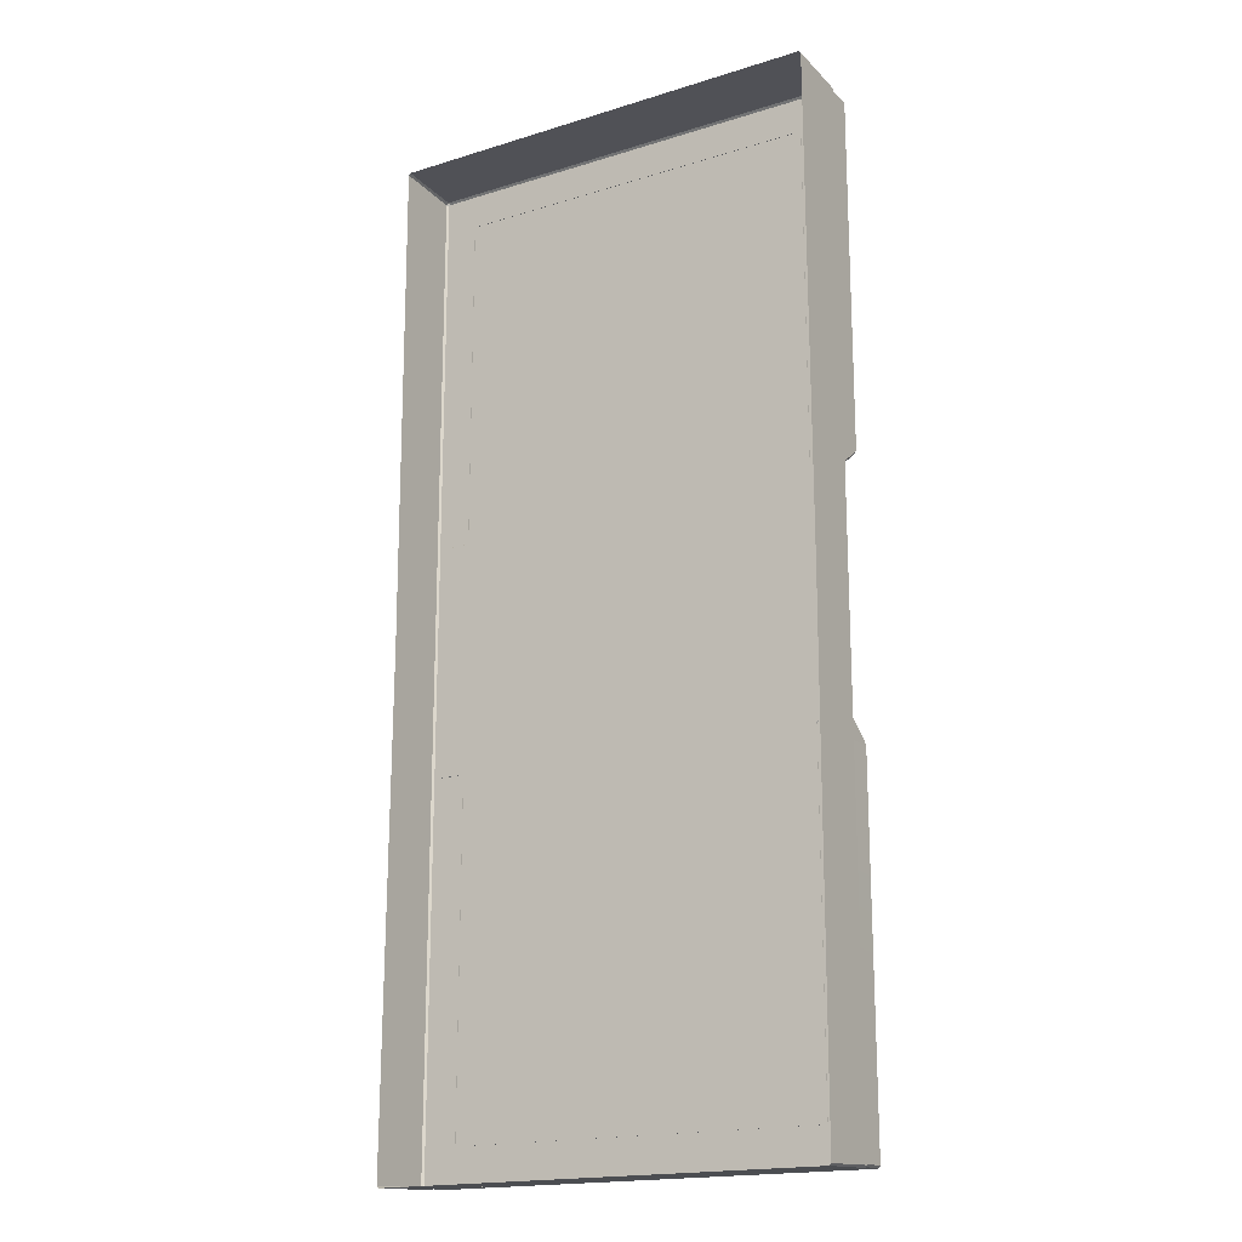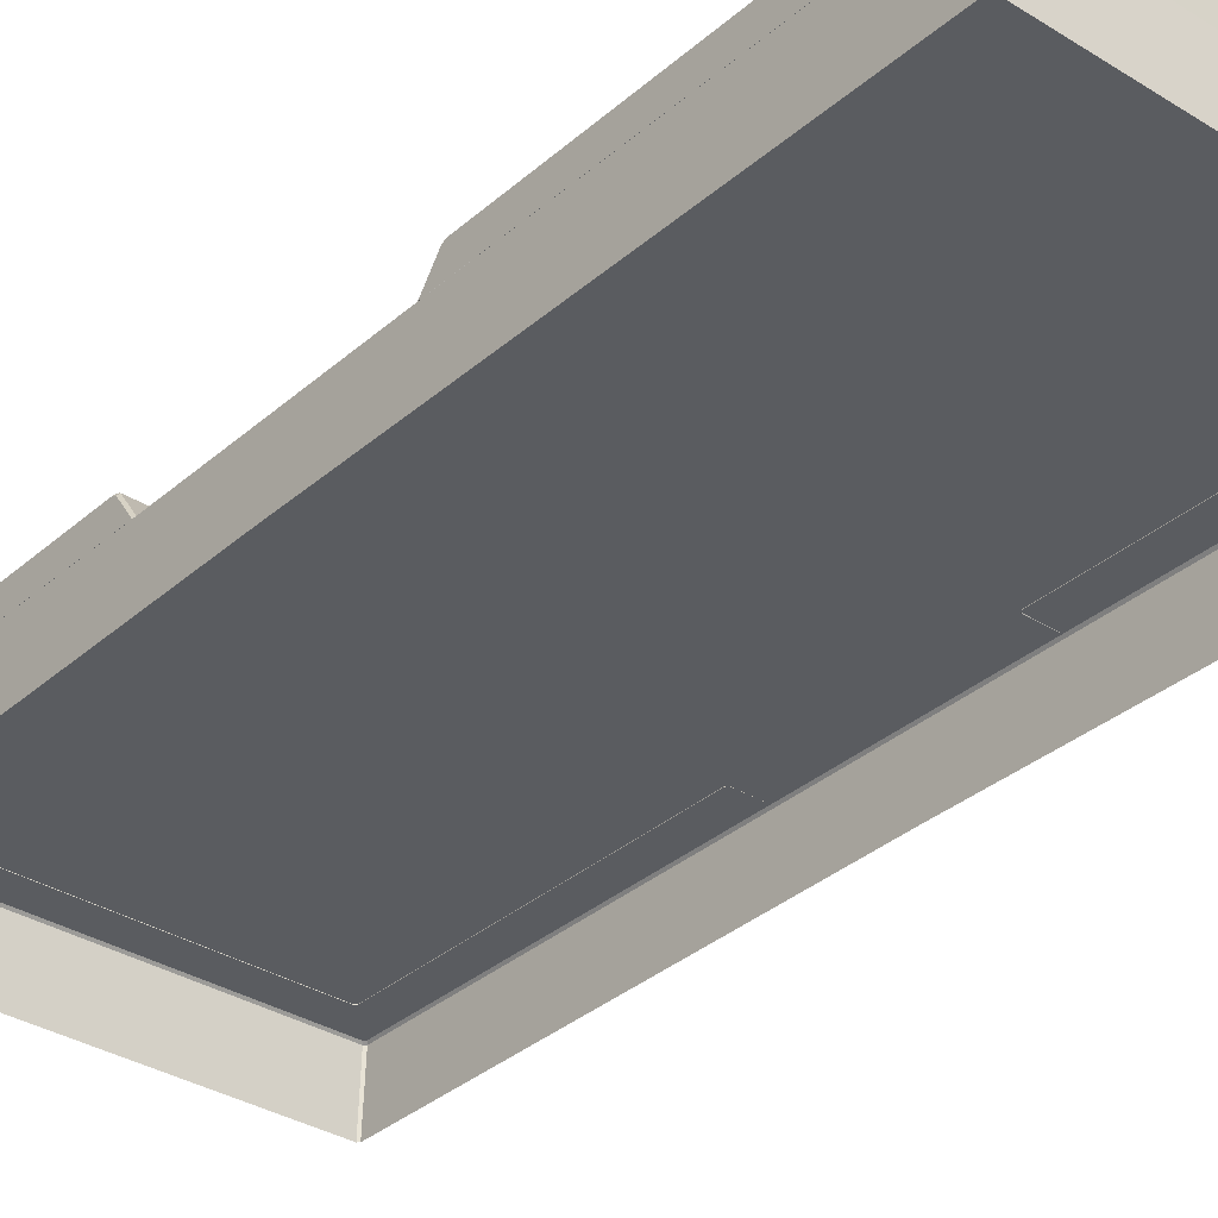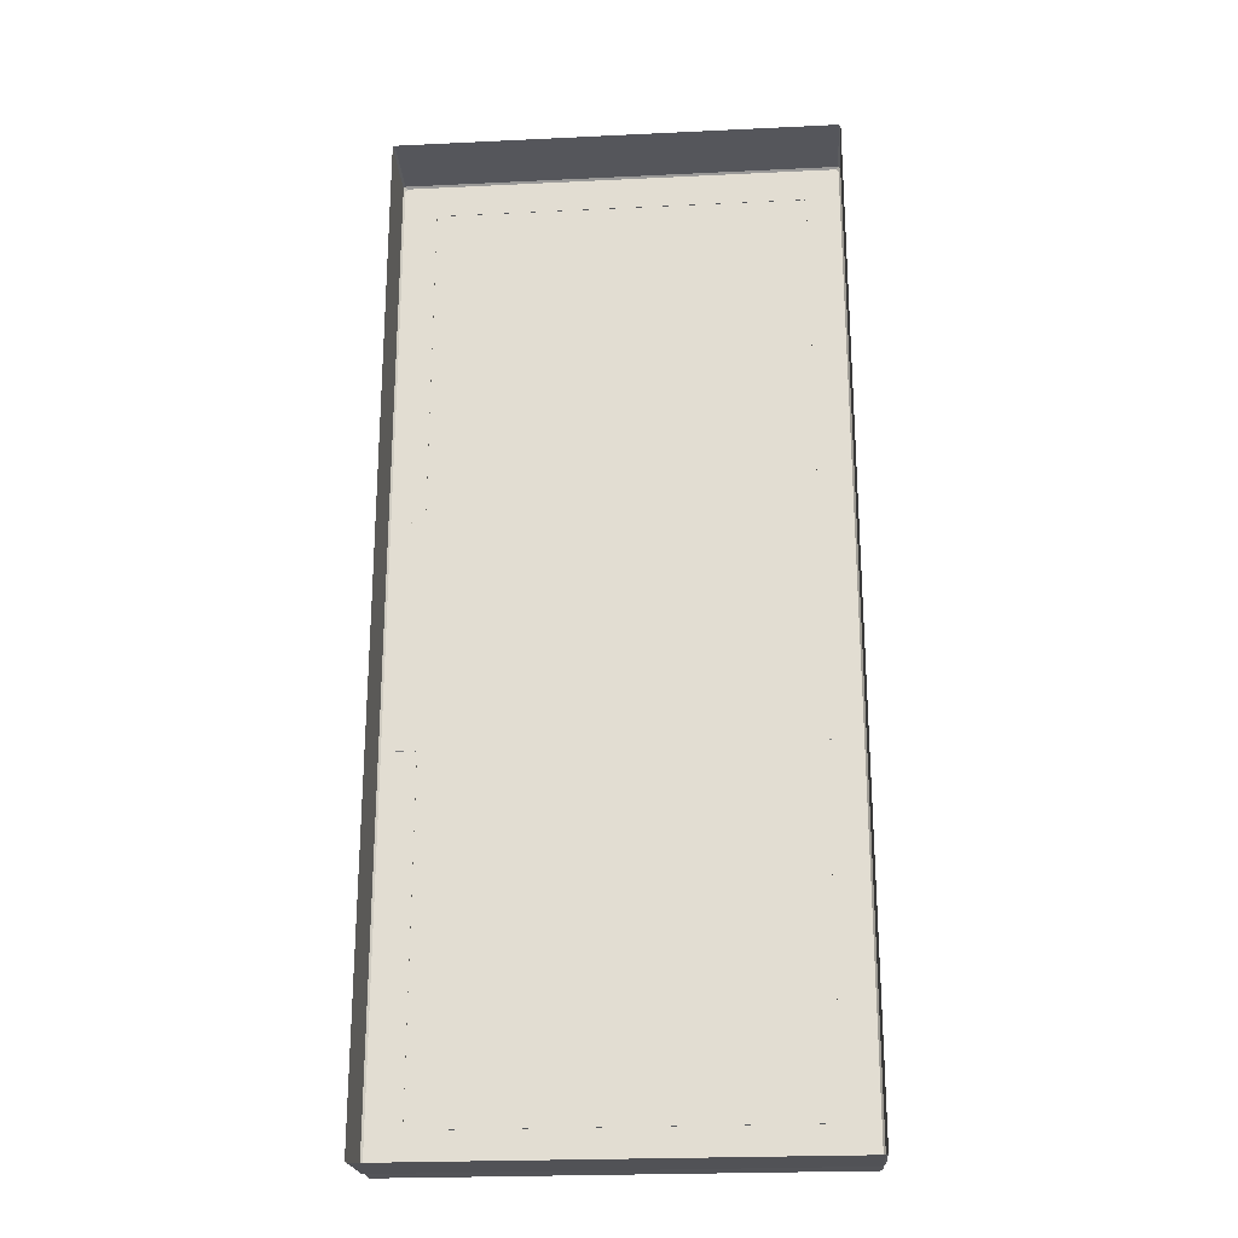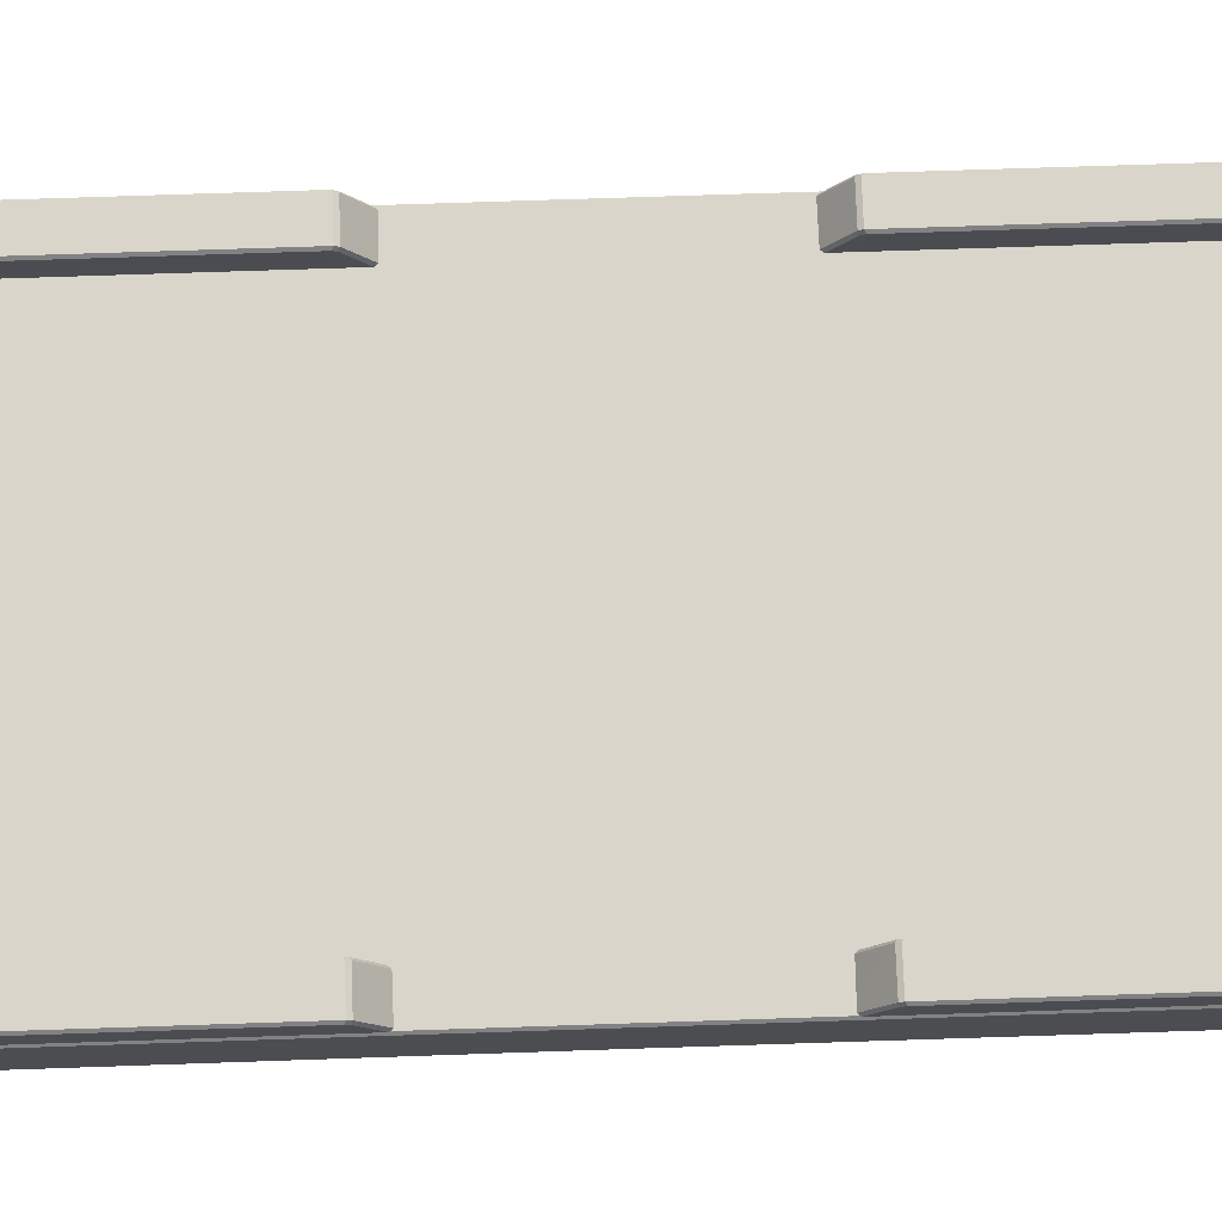
<metadata>
{"format":"obj","ext":"obj","renderer":"f3d","projection":"perspective","resolution":1024,"background":"white","views":[{"elev":-18.1,"azim":31.1,"up":"+Z"},{"elev":-33.8,"azim":-40.4,"up":"+Y"},{"elev":-23.8,"azim":4.6,"up":"+Z"},{"elev":74.4,"azim":88.1,"up":"+Y"}]}
</metadata>
<code>
g ENV_S10_Retro_Bounce_Board_Small_Top_Side_01b_MO
v -2.175 0.2315 -1.563
v -2.175 0.2315 -1.381
v -2.175 0.5151 -1.582
v 2.175 0.2315 -1.563
v 2.175 0.5151 -1.582
v 2.175 0.2315 -1.381
v -2.572 0.5152 1.582
v -2.572 0.2363 1.563
v -2.572 0.2363 1.382
v -2.572 0.5152 1.582
v -2.572 0.2363 1.61
v -2.572 0.5384 1.625
v 2.572 0.5152 1.582
v 2.572 0.2363 1.382
v 2.572 0.2363 1.563
v 2.572 0.5152 1.582
v 2.572 0.2363 1.61
v 2.572 0.5384 1.625
v -2.572 0.5384 -5.763
v -2.572 0.2363 -5.765
v -2.546 0.5382 -5.789
v -2.549 0.2363 -5.789
v -2.546 0.5382 -5.789
v -2.518 0.5616 -5.765
v -2.572 0.5384 -5.763
v -2.549 0.5616 -5.735
v -2.518 0.5616 -5.765
v -2.168 0.5616 -5.402
v -2.549 0.5616 -5.735
v -2.198 0.5616 -5.371
v -2.518 0.5616 -5.765
v 2.168 0.5616 -5.402
v 2.518 0.5616 -5.765
v -2.549 0.5616 -1.611
v -2.198 0.5616 -1.611
v -2.549 0.5422 -1.573
v -2.198 0.542 -1.573
v -2.549 0.5616 -1.611
v -2.549 0.5422 -1.573
v -2.572 0.5384 -1.625
v -2.572 0.5152 -1.582
v -2.572 0.5384 -1.625
v -2.572 0.5152 -1.582
v -2.572 0.2363 -1.61
v -2.572 0.2363 -1.563
v -2.572 0.2363 -1.382
v -2.168 0.5616 -5.402
v -2.149 0.5382 -5.379
v -2.198 0.5616 -5.371
v -2.175 0.5382 -5.353
v -2.149 0.5382 -5.379
v -2.152 0.2315 -5.379
v -2.175 0.5382 -5.353
v -2.175 0.2315 -5.356
v -2.175 0.5382 -1.625
v -2.175 0.2315 -1.61
v -2.175 0.5151 -1.582
v -2.175 0.2315 -1.563
v -2.175 0.5151 -1.582
v -2.198 0.542 -1.573
v -2.175 0.5382 -1.625
v -2.198 0.5616 -1.611
v -2.546 0.5382 -5.789
v 2.546 0.5382 -5.789
v -2.518 0.5616 -5.765
v 2.518 0.5616 -5.765
v -2.572 0.5384 -5.763
v -2.549 0.5616 -5.735
v -2.572 0.5384 -1.625
v -2.549 0.5616 -1.611
v -2.572 0.5152 -1.582
v -2.549 0.5422 -1.573
v -2.572 0.2363 -1.382
v -2.549 0.2361 -1.353
v -2.168 0.5616 -5.402
v 2.168 0.5616 -5.402
v -2.149 0.5382 -5.379
v 2.149 0.5382 -5.379
v -2.198 0.5616 -5.371
v -2.175 0.5382 -5.353
v -2.198 0.5616 -1.611
v -2.175 0.5382 -1.625
v -2.198 0.542 -1.573
v -2.175 0.5151 -1.582
v -2.198 0.2316 -1.353
v -2.175 0.2315 -1.381
v -2.572 0.2363 -1.61
v -2.572 0.2363 -5.765
v -2.572 0.5384 -1.625
v -2.572 0.5384 -5.763
v -2.198 0.5616 -1.611
v -2.549 0.5616 -1.611
v -2.198 0.5616 -5.371
v -2.549 0.5616 -5.735
v -2.175 0.2315 -1.61
v -2.175 0.5382 -1.625
v -2.175 0.2315 -5.356
v -2.175 0.5382 -5.353
v -2.549 0.5422 -1.573
v -2.198 0.542 -1.573
v -2.549 0.2361 -1.353
v -2.198 0.2316 -1.353
v 2.572 0.5384 -5.763
v 2.546 0.5382 -5.789
v 2.572 0.2363 -5.765
v 2.549 0.2363 -5.789
v 2.546 0.5382 -5.789
v 2.572 0.5384 -5.763
v 2.518 0.5616 -5.765
v 2.549 0.5616 -5.735
v 2.518 0.5616 -5.765
v 2.549 0.5616 -5.735
v 2.168 0.5616 -5.402
v 2.198 0.5616 -5.371
v 2.549 0.5616 -1.611
v 2.549 0.5422 -1.573
v 2.198 0.5616 -1.611
v 2.198 0.542 -1.573
v 2.572 0.5152 -1.582
v 2.549 0.5422 -1.573
v 2.572 0.5384 -1.625
v 2.549 0.5616 -1.611
v 2.572 0.5152 -1.582
v 2.572 0.5384 -1.625
v 2.572 0.2363 -1.61
v 2.572 0.2363 -1.563
v 2.572 0.2363 -1.382
v 2.168 0.5616 -5.402
v 2.198 0.5616 -5.371
v 2.149 0.5382 -5.379
v 2.175 0.5382 -5.353
v 2.149 0.5382 -5.379
v 2.175 0.5382 -5.353
v 2.152 0.2315 -5.379
v 2.175 0.2315 -5.356
v 2.175 0.5382 -1.625
v 2.175 0.5151 -1.582
v 2.175 0.2315 -1.61
v 2.175 0.2315 -1.563
v 2.175 0.5151 -1.582
v 2.175 0.5382 -1.625
v 2.198 0.542 -1.573
v 2.198 0.5616 -1.611
v 2.549 0.5616 -1.611
v 2.549 0.5616 -5.735
v 2.572 0.5384 -1.625
v 2.572 0.5384 -5.763
v 2.549 0.2361 -1.353
v 2.549 0.5422 -1.573
v 2.572 0.2363 -1.382
v 2.572 0.5152 -1.582
v 2.175 0.5382 -1.625
v 2.175 0.5382 -5.353
v 2.198 0.5616 -1.611
v 2.198 0.5616 -5.371
v 2.175 0.2315 -1.381
v 2.175 0.5151 -1.582
v 2.198 0.2316 -1.353
v 2.198 0.542 -1.573
v 2.572 0.2363 -1.61
v 2.572 0.5384 -1.625
v 2.572 0.2363 -5.765
v 2.572 0.5384 -5.763
v 2.549 0.5616 -5.735
v 2.549 0.5616 -1.611
v 2.198 0.5616 -5.371
v 2.198 0.5616 -1.611
v 2.175 0.5382 -5.353
v 2.175 0.5382 -1.625
v 2.175 0.2315 -5.356
v 2.175 0.2315 -1.61
v -2.546 0.5382 -5.789
v -2.549 0.2363 -5.789
v 2.546 0.5382 -5.789
v 2.549 0.2363 -5.789
v -2.152 0.2315 -5.379
v -2.149 0.5382 -5.379
v 2.152 0.2315 -5.379
v 2.149 0.5382 -5.379
v 2.198 0.2316 -1.353
v 2.198 0.542 -1.573
v 2.549 0.2361 -1.353
v 2.549 0.5422 -1.573
v -2.566 0.2363 -5.754
v -2.588 0.2138 -5.78
v -2.538 0.2363 -5.782
v -2.563 0.2138 -5.805
v -2.588 0.2138 -5.78
v -2.588 -0.5616 -5.819
v -2.563 0.2138 -5.805
v -2.566 -0.5616 -5.841
v 2.588 0.2138 -5.78
v 2.563 0.2138 -5.805
v 2.588 -0.5616 -5.819
v 2.566 -0.5616 -5.841
v 2.563 0.2138 -5.805
v 2.588 0.2138 -5.78
v 2.538 0.2363 -5.782
v 2.566 0.2363 -5.754
v -2.588 0.2138 -5.78
v -2.566 0.2363 -5.754
v -2.588 0.2138 8.917e-05
v -2.566 0.2363 8.917e-05
v -2.566 0.2363 5.754
v -2.588 0.2138 5.78
v -2.563 0.2138 -5.805
v 2.563 0.2138 -5.805
v -2.538 0.2363 -5.782
v 2.538 0.2363 -5.782
v 2.588 0.2138 -5.78
v 2.588 0.2138 8.917e-05
v 2.566 0.2363 -5.754
v 2.566 0.2363 8.917e-05
v 2.566 0.2363 5.754
v 2.588 0.2138 5.78
v -2.563 0.2138 -5.805
v -2.566 -0.5616 -5.841
v 2.563 0.2138 -5.805
v 2.566 -0.5616 -5.841
v -2.588 -0.5616 -5.819
v -2.588 0.2138 -5.78
v -2.588 -0.5279 8.917e-05
v -2.588 0.2138 8.917e-05
v -2.588 0.2138 5.78
v -2.588 -0.5616 5.819
v 2.588 0.2138 -5.78
v 2.588 -0.5616 -5.819
v 2.588 -0.5279 8.917e-05
v 2.588 0.2138 8.917e-05
v 2.588 0.2138 5.78
v 2.588 -0.5616 5.819
v 2.538 0.2363 -5.782
v 2.566 0.2363 -5.754
v -2.538 0.2363 -5.782
v -2.566 0.2363 -5.754
v -2.566 0.2363 8.917e-05
v 2.566 0.2363 8.917e-05
v 2.566 0.2363 5.754
v -2.566 0.2363 5.754
v -2.538 0.2363 5.782
v 2.538 0.2363 5.782
v -2.572 0.5384 5.763
v -2.546 0.5382 5.789
v -2.572 0.2363 5.765
v -2.549 0.2363 5.789
v -2.546 0.5382 5.789
v -2.572 0.5384 5.763
v -2.518 0.5616 5.765
v -2.549 0.5616 5.735
v -2.518 0.5616 5.765
v -2.549 0.5616 5.735
v -2.168 0.5616 5.402
v -2.198 0.5616 5.371
v 2.168 0.5616 5.402
v -2.518 0.5616 5.765
v 2.518 0.5616 5.765
v -2.549 0.5616 1.611
v -2.549 0.5422 1.573
v -2.198 0.5616 1.611
v -2.198 0.542 1.573
v -2.572 0.5152 1.582
v -2.549 0.5422 1.573
v -2.572 0.5384 1.625
v -2.549 0.5616 1.611
v -2.168 0.5616 5.402
v -2.198 0.5616 5.371
v -2.149 0.5382 5.379
v -2.175 0.5382 5.353
v -2.149 0.5382 5.379
v -2.175 0.5382 5.353
v -2.152 0.2315 5.379
v -2.175 0.2315 5.356
v -2.175 0.5382 1.625
v -2.175 0.5151 1.582
v -2.175 0.2315 1.61
v -2.175 0.2315 1.563
v -2.175 0.2315 1.381
v -2.175 0.5382 1.625
v -2.175 0.2315 5.356
v -2.175 0.5382 5.353
v -2.175 0.5151 1.582
v -2.175 0.5382 1.625
v -2.198 0.542 1.573
v -2.198 0.5616 1.611
v -2.546 0.5382 5.789
v -2.518 0.5616 5.765
v 2.546 0.5382 5.789
v 2.518 0.5616 5.765
v -2.549 0.5616 1.611
v -2.549 0.5616 5.735
v -2.572 0.5384 1.625
v -2.572 0.5384 5.763
v -2.549 0.2361 1.353
v -2.549 0.5422 1.573
v -2.572 0.2363 1.382
v -2.572 0.5152 1.582
v -2.168 0.5616 5.402
v -2.149 0.5382 5.379
v 2.168 0.5616 5.402
v 2.149 0.5382 5.379
v -2.175 0.5382 1.625
v -2.175 0.5382 5.353
v -2.198 0.5616 1.611
v -2.198 0.5616 5.371
v -2.175 0.2315 1.381
v -2.175 0.5151 1.582
v -2.198 0.2316 1.353
v -2.198 0.542 1.573
v -2.572 0.2363 1.61
v -2.572 0.5384 1.625
v -2.572 0.2363 5.765
v -2.572 0.5384 5.763
v -2.549 0.5616 5.735
v -2.549 0.5616 1.611
v -2.198 0.5616 5.371
v -2.198 0.5616 1.611
v -2.198 0.2316 1.353
v -2.198 0.542 1.573
v -2.549 0.2361 1.353
v -2.549 0.5422 1.573
v 2.572 0.5384 5.763
v 2.572 0.2363 5.765
v 2.546 0.5382 5.789
v 2.549 0.2363 5.789
v 2.546 0.5382 5.789
v 2.518 0.5616 5.765
v 2.572 0.5384 5.763
v 2.549 0.5616 5.735
v 2.518 0.5616 5.765
v 2.168 0.5616 5.402
v 2.549 0.5616 5.735
v 2.198 0.5616 5.371
v 2.549 0.5616 1.611
v 2.198 0.5616 1.611
v 2.549 0.5422 1.573
v 2.198 0.542 1.573
v 2.549 0.5616 1.611
v 2.549 0.5422 1.573
v 2.572 0.5384 1.625
v 2.572 0.5152 1.582
v 2.168 0.5616 5.402
v 2.149 0.5382 5.379
v 2.198 0.5616 5.371
v 2.175 0.5382 5.353
v 2.149 0.5382 5.379
v 2.152 0.2315 5.379
v 2.175 0.5382 5.353
v 2.175 0.2315 5.356
v 2.175 0.5382 1.625
v 2.175 0.2315 1.61
v 2.175 0.5151 1.582
v 2.175 0.2315 1.563
v 2.175 0.2315 1.381
v 2.175 0.5382 1.625
v 2.175 0.2315 5.356
v 2.175 0.5382 5.353
v 2.175 0.5151 1.582
v 2.198 0.542 1.573
v 2.175 0.5382 1.625
v 2.198 0.5616 1.611
v 2.572 0.5384 5.763
v 2.549 0.5616 5.735
v 2.572 0.5384 1.625
v 2.549 0.5616 1.611
v 2.572 0.5152 1.582
v 2.549 0.5422 1.573
v 2.572 0.2363 1.382
v 2.549 0.2361 1.353
v 2.198 0.5616 5.371
v 2.175 0.5382 5.353
v 2.198 0.5616 1.611
v 2.175 0.5382 1.625
v 2.198 0.542 1.573
v 2.175 0.5151 1.582
v 2.198 0.2316 1.353
v 2.175 0.2315 1.381
v 2.572 0.2363 1.61
v 2.572 0.2363 5.765
v 2.572 0.5384 1.625
v 2.572 0.5384 5.763
v 2.198 0.5616 1.611
v 2.549 0.5616 1.611
v 2.198 0.5616 5.371
v 2.549 0.5616 5.735
v -2.546 0.5382 5.789
v 2.546 0.5382 5.789
v -2.549 0.2363 5.789
v 2.549 0.2363 5.789
v -2.152 0.2315 5.379
v 2.152 0.2315 5.379
v -2.149 0.5382 5.379
v 2.149 0.5382 5.379
v 2.549 0.5422 1.573
v 2.198 0.542 1.573
v 2.549 0.2361 1.353
v 2.198 0.2316 1.353
v -2.566 0.2363 5.754
v -2.538 0.2363 5.782
v -2.588 0.2138 5.78
v -2.563 0.2138 5.805
v -2.588 0.2138 5.78
v -2.563 0.2138 5.805
v -2.588 -0.5616 5.819
v -2.566 -0.5616 5.841
v 2.566 -0.5616 5.841
v 2.563 0.2138 5.805
v 2.588 -0.5616 5.819
v 2.588 0.2138 5.78
v 2.566 0.2363 5.754
v 2.588 0.2138 5.78
v 2.538 0.2363 5.782
v 2.563 0.2138 5.805
v -2.563 0.2138 5.805
v -2.538 0.2363 5.782
v 2.563 0.2138 5.805
v 2.538 0.2363 5.782
v -2.563 0.2138 5.805
v 2.563 0.2138 5.805
v -2.566 -0.5616 5.841
v 2.566 -0.5616 5.841
g ENV_S10_Retro_Bounce_Board_Small_Top_Side_01b_MO_0
f 3 2 1
f 6 5 4
f 9 8 7
f 11 10 8
f 11 12 10
f 15 14 13
f 17 15 16
f 17 16 18
f 21 20 19
f 21 22 20
f 25 24 23
f 25 26 24
f 29 28 27
f 29 30 28
f 32 31 28
f 32 33 31
f 36 35 34
f 36 37 35
f 40 39 38
f 40 41 39
f 44 43 42
f 44 45 43
f 45 46 43
f 49 48 47
f 49 50 48
f 53 52 51
f 53 54 52
f 57 56 55
f 57 58 56
f 61 60 59
f 61 62 60
f 65 64 63
f 65 66 64
f 69 68 67
f 69 70 68
f 73 72 71
f 73 74 72
f 77 76 75
f 77 78 76
f 81 80 79
f 81 82 80
f 85 84 83
f 85 86 84
f 89 88 87
f 89 90 88
f 93 92 91
f 93 94 92
f 97 96 95
f 97 98 96
f 101 100 99
f 101 102 100
f 105 104 103
f 105 106 104
f 109 108 107
f 109 110 108
f 113 112 111
f 113 114 112
f 117 116 115
f 117 118 116
f 121 120 119
f 121 122 120
f 125 124 123
f 125 123 126
f 127 126 123
f 130 129 128
f 130 131 129
f 134 133 132
f 134 135 133
f 138 137 136
f 138 139 137
f 142 141 140
f 142 143 141
f 146 145 144
f 146 147 145
f 150 149 148
f 150 151 149
f 154 153 152
f 154 155 153
f 158 157 156
f 158 159 157
f 162 161 160
f 162 163 161
f 166 165 164
f 166 167 165
f 170 169 168
f 170 171 169
f 174 173 172
f 174 175 173
f 178 177 176
f 178 179 177
f 182 181 180
f 182 183 181
f 186 185 184
f 186 187 185
f 190 189 188
f 190 191 189
f 194 193 192
f 194 195 193
f 198 197 196
f 198 199 197
f 202 201 200
f 202 203 201
f 202 204 203
f 202 205 204
f 208 207 206
f 208 209 207
f 212 211 210
f 212 213 211
f 211 213 214
f 211 214 215
f 218 217 216
f 218 219 217
f 222 221 220
f 222 223 221
f 222 224 223
f 222 225 224
f 228 227 226
f 228 226 229
f 228 229 230
f 228 230 231
f 234 233 232
f 234 235 233
f 236 233 235
f 236 237 233
f 238 237 236
f 238 236 239
f 238 239 240
f 238 240 241
f 244 243 242
f 244 245 243
f 248 247 246
f 248 249 247
f 252 251 250
f 252 253 251
f 255 254 252
f 255 256 254
f 259 258 257
f 259 260 258
f 263 262 261
f 263 264 262
f 267 266 265
f 267 268 266
f 271 270 269
f 271 272 270
f 275 274 273
f 275 276 274
f 277 274 276
f 279 275 278
f 279 278 280
f 283 282 281
f 283 284 282
f 287 286 285
f 287 288 286
f 291 290 289
f 291 292 290
f 295 294 293
f 295 296 294
f 299 298 297
f 299 300 298
f 303 302 301
f 303 304 302
f 307 306 305
f 307 308 306
f 311 310 309
f 311 312 310
f 315 314 313
f 315 316 314
f 319 318 317
f 319 320 318
f 323 322 321
f 323 324 322
f 327 326 325
f 327 328 326
f 331 330 329
f 331 332 330
f 335 334 333
f 335 336 334
f 339 338 337
f 339 340 338
f 343 342 341
f 343 344 342
f 347 346 345
f 347 348 346
f 351 350 349
f 351 352 350
f 351 353 352
f 355 354 350
f 355 356 354
f 359 358 357
f 359 360 358
f 363 362 361
f 363 364 362
f 367 366 365
f 367 368 366
f 371 370 369
f 371 372 370
f 375 374 373
f 375 376 374
f 379 378 377
f 379 380 378
f 383 382 381
f 383 384 382
f 387 386 385
f 387 388 386
f 391 390 389
f 391 392 390
f 395 394 393
f 395 396 394
f 399 398 397
f 399 400 398
f 403 402 401
f 403 404 402
f 407 406 405
f 407 408 406
f 411 410 409
f 411 412 410
f 415 414 413
f 415 416 414
f 419 418 417
f 419 420 418

</code>
